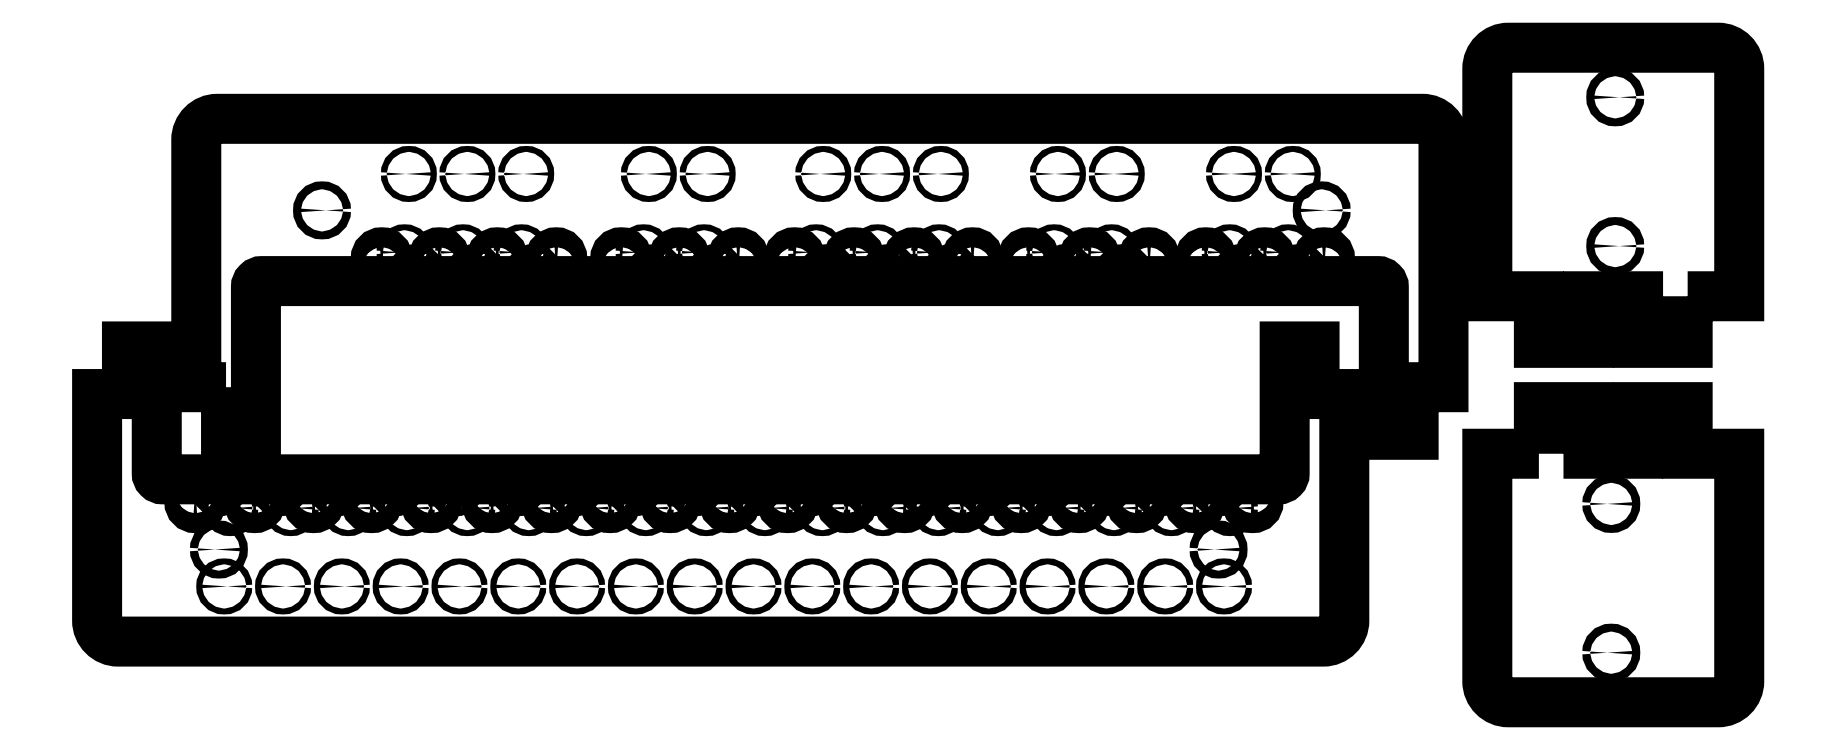
<metadata>
{"format":"dxf","ext":"dxf","renderer":"ezdxf+matplotlib","layout":"modelspace","background":"white","min_lineweight":24,"dpi":150}
</metadata>
<code>
0
SECTION
2
ENTITIES
0
LWPOLYLINE
8
0
90
        2
70
     1
10
204.1
20
402.4
42
-1
10
207.1
20
402.4
42
-1
0
LWPOLYLINE
8
0
90
        2
70
     1
10
213.1
20
392.4
42
1
10
210.1
20
392.4
42
1
0
LWPOLYLINE
8
0
90
        2
70
     1
10
233.6
20
402.4
42
-1
10
236.6
20
402.4
42
-1
0
LWPOLYLINE
8
0
90
        2
70
     1
10
242.6
20
392.4
42
1
10
239.6
20
392.4
42
1
0
LWPOLYLINE
8
0
90
        2
70
     1
10
263.1
20
402.4
42
-1
10
266.1
20
402.4
42
-1
0
LWPOLYLINE
8
0
90
        2
70
     1
10
272.1
20
392.4
42
1
10
269.1
20
392.4
42
1
0
LWPOLYLINE
8
0
90
        2
70
     1
10
324.6
20
402.4
42
-1
10
327.6
20
402.4
42
-1
0
LWPOLYLINE
8
0
90
        2
70
     1
10
333.6
20
392.4
42
1
10
330.6
20
392.4
42
1
0
LWPOLYLINE
8
0
90
        2
70
     1
10
355.1
20
402.4
42
-1
10
358.1
20
402.4
42
-1
0
LWPOLYLINE
8
0
90
        2
70
     1
10
364.1
20
392.4
42
1
10
361.1
20
392.4
42
1
0
LWPOLYLINE
8
0
90
        2
70
     1
10
411.6
20
402.4
42
-1
10
414.6
20
402.4
42
-1
0
LWPOLYLINE
8
0
90
        2
70
     1
10
420.6
20
392.4
42
1
10
417.6
20
392.4
42
1
0
LWPOLYLINE
8
0
90
        2
70
     1
10
442.6
20
402.4
42
-1
10
445.6
20
402.4
42
-1
0
LWPOLYLINE
8
0
90
        2
70
     1
10
451.6
20
392.4
42
1
10
448.6
20
392.4
42
1
0
LWPOLYLINE
8
0
90
        2
70
     1
10
473.6
20
402.4
42
-1
10
476.6
20
402.4
42
-1
0
LWPOLYLINE
8
0
90
        2
70
     1
10
482.6
20
392.4
42
1
10
479.6
20
392.4
42
1
0
LWPOLYLINE
8
0
90
        2
70
     1
10
531.6
20
402.4
42
-1
10
534.6
20
402.4
42
-1
0
LWPOLYLINE
8
0
90
        2
70
     1
10
540.6
20
392.4
42
1
10
537.6
20
392.4
42
1
0
LWPOLYLINE
8
0
90
        2
70
     1
10
560.6
20
402.4
42
-1
10
563.6
20
402.4
42
-1
0
LWPOLYLINE
8
0
90
        2
70
     1
10
569.6
20
392.4
42
1
10
566.6
20
392.4
42
1
0
LWPOLYLINE
8
0
90
        2
70
     1
10
620.1
20
402.4
42
-1
10
623.1
20
402.4
42
-1
0
LWPOLYLINE
8
0
90
        2
70
     1
10
629.1
20
392.4
42
1
10
626.1
20
392.4
42
1
0
LWPOLYLINE
8
0
90
        2
70
     1
10
649.6
20
402.4
42
-1
10
652.6
20
402.4
42
-1
0
LWPOLYLINE
8
0
90
        2
70
     1
10
658.6
20
392.4
42
1
10
655.6
20
392.4
42
1
0
LWPOLYLINE
8
0
90
        6
70
     1
10
314.9
20
392.4
42
0.4142
10
317.9
20
395.4
10
317.9
20
399.4
42
0.4142
10
314.9
20
402.4
42
0.4142
10
311.9
20
399.4
10
311.9
20
395.4
42
0.4142
0
LWPOLYLINE
8
0
90
        6
70
     1
10
344.1
20
392.4
42
0.4142
10
347.1
20
395.4
10
347.1
20
399.4
42
0.4142
10
344.1
20
402.4
42
0.4142
10
341.1
20
399.4
10
341.1
20
395.4
42
0.4142
0
LWPOLYLINE
8
0
90
        6
70
     1
10
373.9
20
392.4
42
0.4142
10
376.9
20
395.4
10
376.9
20
399.4
42
0.4142
10
373.9
20
402.4
42
0.4142
10
370.9
20
399.4
10
370.9
20
395.4
42
0.4142
0
LWPOLYLINE
8
0
90
        6
70
     1
10
402.2
20
392.4
42
0.4142
10
405.2
20
395.4
10
405.2
20
399.4
42
0.4142
10
402.2
20
402.4
42
0.4142
10
399.2
20
399.4
10
399.2
20
395.4
42
0.4142
0
LWPOLYLINE
8
0
90
        6
70
     1
10
432.2
20
392.4
42
0.4142
10
435.2
20
395.4
10
435.2
20
399.4
42
0.4142
10
432.2
20
402.4
42
0.4142
10
429.2
20
399.4
10
429.2
20
395.4
42
0.4142
0
LWPOLYLINE
8
0
90
        6
70
     1
10
462.5
20
392.4
42
0.4142
10
465.5
20
395.4
10
465.5
20
399.4
42
0.4142
10
462.5
20
402.4
42
0.4142
10
459.5
20
399.4
10
459.5
20
395.4
42
0.4142
0
LWPOLYLINE
8
0
90
        6
70
     1
10
492
20
392.4
42
0.4142
10
495
20
395.4
10
495
20
399.4
42
0.4142
10
492
20
402.4
42
0.4142
10
489
20
399.4
10
489
20
395.4
42
0.4142
0
LWPOLYLINE
8
0
90
        6
70
     1
10
520.2
20
392.4
42
0.4142
10
523.2
20
395.4
10
523.2
20
399.4
42
0.4142
10
520.2
20
402.4
42
0.4142
10
517.2
20
399.4
10
517.2
20
395.4
42
0.4142
0
LWPOLYLINE
8
0
90
        6
70
     1
10
551
20
392.4
42
0.4142
10
554
20
395.4
10
554
20
399.4
42
0.4142
10
551
20
402.4
42
0.4142
10
548
20
399.4
10
548
20
395.4
42
0.4142
0
LWPOLYLINE
8
0
90
        6
70
     1
10
581
20
392.4
42
0.4142
10
584
20
395.4
10
584
20
399.4
42
0.4142
10
581
20
402.4
42
0.4142
10
578
20
399.4
10
578
20
395.4
42
0.4142
0
LWPOLYLINE
8
0
90
        6
70
     1
10
223.1
20
392.4
42
0.4142
10
226.1
20
395.4
10
226.1
20
399.4
42
0.4142
10
223.1
20
402.4
42
0.4142
10
220.1
20
399.4
10
220.1
20
395.4
42
0.4142
0
LWPOLYLINE
8
0
90
        6
70
     1
10
194.1
20
392.4
42
0.4142
10
197.1
20
395.4
10
197.1
20
399.4
42
0.4142
10
194.1
20
402.4
42
0.4142
10
191.1
20
399.4
10
191.1
20
395.4
42
0.4142
0
LWPOLYLINE
8
0
90
        6
70
     1
10
252.3
20
392.4
42
0.4142
10
255.3
20
395.4
10
255.3
20
399.4
42
0.4142
10
252.3
20
402.4
42
0.4142
10
249.3
20
399.4
10
249.3
20
395.4
42
0.4142
0
LWPOLYLINE
8
0
90
        6
70
     1
10
282.1
20
392.4
42
0.4142
10
285.1
20
395.4
10
285.1
20
399.4
42
0.4142
10
282.1
20
402.4
42
0.4142
10
279.1
20
399.4
10
279.1
20
395.4
42
0.4142
0
LWPOLYLINE
8
0
90
        6
70
     1
10
609.5
20
392.4
42
0.4142
10
612.5
20
395.4
10
612.5
20
399.4
42
0.4142
10
609.5
20
402.4
42
0.4142
10
606.5
20
399.4
10
606.5
20
395.4
42
0.4142
0
LWPOLYLINE
8
0
90
        6
70
     1
10
639.3
20
392.4
42
0.4142
10
642.3
20
395.4
10
642.3
20
399.4
42
0.4142
10
639.3
20
402.4
42
0.4142
10
636.3
20
399.4
10
636.3
20
395.4
42
0.4142
0
LWPOLYLINE
8
0
90
        6
70
     1
10
669.2
20
392.4
42
0.4142
10
672.2
20
395.4
10
672.2
20
399.4
42
0.4142
10
669.2
20
402.4
42
0.4142
10
666.2
20
399.4
10
666.2
20
395.4
42
0.4142
0
LWPOLYLINE
8
0
90
        2
70
     1
10
327.3
20
441.9
42
-1
10
330.3
20
441.9
42
-1
0
LWPOLYLINE
8
0
90
        2
70
     1
10
356.9
20
441.9
42
-1
10
359.9
20
441.9
42
-1
0
LWPOLYLINE
8
0
90
        2
70
     1
10
415.2
20
441.9
42
-1
10
418.2
20
441.9
42
-1
0
LWPOLYLINE
8
0
90
        2
70
     1
10
444.9
20
441.9
42
-1
10
447.9
20
441.9
42
-1
0
LWPOLYLINE
8
0
90
        2
70
     1
10
474.5
20
441.9
42
-1
10
477.5
20
441.9
42
-1
0
LWPOLYLINE
8
0
90
        2
70
     1
10
533.5
20
441.9
42
-1
10
536.5
20
441.9
42
-1
0
LWPOLYLINE
8
0
90
        2
70
     1
10
563.2
20
441.9
42
-1
10
566.2
20
441.9
42
-1
0
LWPOLYLINE
8
0
90
        2
70
     1
10
622.3
20
441.9
42
-1
10
625.3
20
441.9
42
-1
0
LWPOLYLINE
8
0
90
        2
70
     1
10
651.9
20
441.9
42
-1
10
654.9
20
441.9
42
-1
0
LWPOLYLINE
8
0
90
        2
70
     1
10
235.8
20
441.9
42
-1
10
238.8
20
441.9
42
-1
0
LWPOLYLINE
8
0
90
        2
70
     1
10
265.4
20
441.9
42
-1
10
268.4
20
441.9
42
-1
0
LWPOLYLINE
8
0
90
        2
70
     1
10
206.3
20
441.9
42
-1
10
209.3
20
441.9
42
-1
0
LWPOLYLINE
8
0
90
       27
70
     1
10
115.6
20
334.4
10
115.6
20
320.4
10
115.6
20
310.4
10
130.7
20
310.4
10
130.7
20
320.4
10
130.7
20
359.6
10
130.7
20
384.9
42
-0.4142
10
133.7
20
387.9
10
696.3
20
387.9
42
-0.4142
10
699.3
20
384.9
10
699.3
20
359.6
10
699.3
20
320.4
10
699.3
20
310.4
10
714.4
20
310.4
10
714.4
20
320.4
10
714.4
20
334.4
10
729.4
20
334.4
10
729.4
20
344.4
10
729.4
20
359.6
10
729.4
20
459.1
42
0.4142
10
718.8
20
469.6
10
111.2
20
469.6
42
0.4142
10
100.6
20
459.1
10
100.6
20
450.4
10
100.6
20
359.6
10
100.6
20
344.4
10
100.6
20
334.4
0
LWPOLYLINE
8
0
90
        2
70
     1
10
166
20
423.5
42
-1
10
162
20
423.5
42
-1
0
LWPOLYLINE
8
0
90
        2
70
     1
10
670
20
423.5
42
-1
10
666
20
423.5
42
-1
0
LWPOLYLINE
8
0
90
        2
70
     1
10
620.2
20
233.9
42
-1
10
617.2
20
233.9
42
-1
0
LWPOLYLINE
8
0
90
        2
70
     1
10
590.6
20
233.9
42
-1
10
587.6
20
233.9
42
-1
0
LWPOLYLINE
8
0
90
        2
70
     1
10
561
20
233.9
42
-1
10
558
20
233.9
42
-1
0
LWPOLYLINE
8
0
90
        2
70
     1
10
531.3
20
233.9
42
-1
10
528.3
20
233.9
42
-1
0
LWPOLYLINE
8
0
90
        2
70
     1
10
501.6
20
233.9
42
-1
10
498.6
20
233.9
42
-1
0
LWPOLYLINE
8
0
90
        2
70
     1
10
472
20
233.9
42
-1
10
469
20
233.9
42
-1
0
LWPOLYLINE
8
0
90
        2
70
     1
10
442.4
20
233.9
42
-1
10
439.4
20
233.9
42
-1
0
LWPOLYLINE
8
0
90
        2
70
     1
10
412.7
20
233.9
42
-1
10
409.7
20
233.9
42
-1
0
LWPOLYLINE
8
0
90
        2
70
     1
10
383.1
20
233.9
42
-1
10
380.1
20
233.9
42
-1
0
LWPOLYLINE
8
0
90
        2
70
     1
10
353.4
20
233.9
42
-1
10
350.4
20
233.9
42
-1
0
LWPOLYLINE
8
0
90
        2
70
     1
10
323.8
20
233.9
42
-1
10
320.8
20
233.9
42
-1
0
LWPOLYLINE
8
0
90
        2
70
     1
10
294.1
20
233.9
42
-1
10
291.1
20
233.9
42
-1
0
LWPOLYLINE
8
0
90
        2
70
     1
10
264.4
20
233.9
42
-1
10
261.4
20
233.9
42
-1
0
LWPOLYLINE
8
0
90
        2
70
     1
10
234.8
20
233.9
42
-1
10
231.8
20
233.9
42
-1
0
LWPOLYLINE
8
0
90
        2
70
     1
10
205.2
20
233.9
42
-1
10
202.2
20
233.9
42
-1
0
LWPOLYLINE
8
0
90
        2
70
     1
10
175.5
20
233.9
42
-1
10
172.5
20
233.9
42
-1
0
LWPOLYLINE
8
0
90
        2
70
     1
10
145.8
20
233.9
42
-1
10
142.8
20
233.9
42
-1
0
LWPOLYLINE
8
0
90
        2
70
     1
10
116.2
20
233.9
42
-1
10
113.2
20
233.9
42
-1
0
LWPOLYLINE
8
0
90
        2
70
     1
10
623.2
20
273.4
42
-1
10
620.2
20
273.4
42
-1
0
LWPOLYLINE
8
0
90
        2
70
     1
10
614.2
20
283.4
42
1
10
617.2
20
283.4
42
1
0
LWPOLYLINE
8
0
90
        2
70
     1
10
119.2
20
273.4
42
-1
10
116.2
20
273.4
42
-1
0
LWPOLYLINE
8
0
90
        2
70
     1
10
110.2
20
283.4
42
1
10
113.2
20
283.4
42
1
0
LWPOLYLINE
8
0
90
        2
70
     1
10
593.8
20
273.4
42
-1
10
590.8
20
273.4
42
-1
0
LWPOLYLINE
8
0
90
        2
70
     1
10
584.8
20
283.4
42
1
10
587.8
20
283.4
42
1
0
LWPOLYLINE
8
0
90
        2
70
     1
10
564.8
20
273.4
42
-1
10
561.8
20
273.4
42
-1
0
LWPOLYLINE
8
0
90
        2
70
     1
10
555.8
20
283.4
42
1
10
558.8
20
283.4
42
1
0
LWPOLYLINE
8
0
90
        2
70
     1
10
535.8
20
273.4
42
-1
10
532.8
20
273.4
42
-1
0
LWPOLYLINE
8
0
90
        2
70
     1
10
526.8
20
283.4
42
1
10
529.8
20
283.4
42
1
0
LWPOLYLINE
8
0
90
        2
70
     1
10
506.2
20
273.4
42
-1
10
503.2
20
273.4
42
-1
0
LWPOLYLINE
8
0
90
        2
70
     1
10
497.2
20
283.4
42
1
10
500.2
20
283.4
42
1
0
LWPOLYLINE
8
0
90
        2
70
     1
10
476.2
20
273.4
42
-1
10
473.2
20
273.4
42
-1
0
LWPOLYLINE
8
0
90
        2
70
     1
10
467.2
20
283.4
42
1
10
470.2
20
283.4
42
1
0
LWPOLYLINE
8
0
90
        2
70
     1
10
448.2
20
273.4
42
-1
10
445.2
20
273.4
42
-1
0
LWPOLYLINE
8
0
90
        2
70
     1
10
439.2
20
283.4
42
1
10
442.2
20
283.4
42
1
0
LWPOLYLINE
8
0
90
        2
70
     1
10
417.8
20
273.4
42
-1
10
414.8
20
273.4
42
-1
0
LWPOLYLINE
8
0
90
        2
70
     1
10
408.8
20
283.4
42
1
10
411.8
20
283.4
42
1
0
LWPOLYLINE
8
0
90
        2
70
     1
10
388.8
20
273.4
42
-1
10
385.8
20
273.4
42
-1
0
LWPOLYLINE
8
0
90
        2
70
     1
10
379.8
20
283.4
42
1
10
382.8
20
283.4
42
1
0
LWPOLYLINE
8
0
90
        2
70
     1
10
359.2
20
273.4
42
-1
10
356.2
20
273.4
42
-1
0
LWPOLYLINE
8
0
90
        2
70
     1
10
350.2
20
283.4
42
1
10
353.2
20
283.4
42
1
0
LWPOLYLINE
8
0
90
        2
70
     1
10
328.8
20
273.4
42
-1
10
325.8
20
273.4
42
-1
0
LWPOLYLINE
8
0
90
        2
70
     1
10
319.8
20
283.4
42
1
10
322.8
20
283.4
42
1
0
LWPOLYLINE
8
0
90
        2
70
     1
10
298.8
20
273.4
42
-1
10
295.8
20
273.4
42
-1
0
LWPOLYLINE
8
0
90
        2
70
     1
10
289.8
20
283.4
42
1
10
292.8
20
283.4
42
1
0
LWPOLYLINE
8
0
90
        2
70
     1
10
269.8
20
273.4
42
-1
10
266.8
20
273.4
42
-1
0
LWPOLYLINE
8
0
90
        2
70
     1
10
260.8
20
283.4
42
1
10
263.8
20
283.4
42
1
0
LWPOLYLINE
8
0
90
        2
70
     1
10
238.8
20
273.4
42
-1
10
235.8
20
273.4
42
-1
0
LWPOLYLINE
8
0
90
        2
70
     1
10
229.8
20
283.4
42
1
10
232.8
20
283.4
42
1
0
LWPOLYLINE
8
0
90
        2
70
     1
10
208.2
20
273.4
42
-1
10
205.2
20
273.4
42
-1
0
LWPOLYLINE
8
0
90
        2
70
     1
10
199.2
20
283.4
42
1
10
202.2
20
283.4
42
1
0
LWPOLYLINE
8
0
90
        2
70
     1
10
178.8
20
273.4
42
-1
10
175.8
20
273.4
42
-1
0
LWPOLYLINE
8
0
90
        2
70
     1
10
169.8
20
283.4
42
1
10
172.8
20
283.4
42
1
0
LWPOLYLINE
8
0
90
        2
70
     1
10
149.8
20
273.4
42
-1
10
146.8
20
273.4
42
-1
0
LWPOLYLINE
8
0
90
        2
70
     1
10
140.8
20
283.4
42
1
10
143.8
20
283.4
42
1
0
LWPOLYLINE
8
0
90
        6
70
     1
10
545.8
20
283.4
42
0.4142
10
542.8
20
280.4
10
542.8
20
276.4
42
0.4142
10
545.8
20
273.4
42
0.4142
10
548.8
20
276.4
10
548.8
20
280.4
42
0.4142
0
LWPOLYLINE
8
0
90
        6
70
     1
10
574.8
20
283.4
42
0.4142
10
571.8
20
280.4
10
571.8
20
276.4
42
0.4142
10
574.8
20
273.4
42
0.4142
10
577.8
20
276.4
10
577.8
20
280.4
42
0.4142
0
LWPOLYLINE
8
0
90
        6
70
     1
10
604
20
283.4
42
0.4142
10
601
20
280.4
10
601
20
276.4
42
0.4142
10
604
20
273.4
42
0.4142
10
607
20
276.4
10
607
20
280.4
42
0.4142
0
LWPOLYLINE
8
0
90
        6
70
     1
10
633.1
20
283.4
42
0.4142
10
630.1
20
280.4
10
630.1
20
276.4
42
0.4142
10
633.1
20
273.4
42
0.4142
10
636.1
20
276.4
10
636.1
20
280.4
42
0.4142
0
LWPOLYLINE
8
0
90
        6
70
     1
10
516.5
20
283.4
42
0.4142
10
513.5
20
280.4
10
513.5
20
276.4
42
0.4142
10
516.5
20
273.4
42
0.4142
10
519.5
20
276.4
10
519.5
20
280.4
42
0.4142
0
LWPOLYLINE
8
0
90
        6
70
     1
10
486.8
20
283.4
42
0.4142
10
483.8
20
280.4
10
483.8
20
276.4
42
0.4142
10
486.8
20
273.4
42
0.4142
10
489.8
20
276.4
10
489.8
20
280.4
42
0.4142
0
LWPOLYLINE
8
0
90
        6
70
     1
10
457.8
20
283.4
42
0.4142
10
454.8
20
280.4
10
454.8
20
276.4
42
0.4142
10
457.8
20
273.4
42
0.4142
10
460.8
20
276.4
10
460.8
20
280.4
42
0.4142
0
LWPOLYLINE
8
0
90
        6
70
     1
10
428.5
20
283.4
42
0.4142
10
425.5
20
280.4
10
425.5
20
276.4
42
0.4142
10
428.5
20
273.4
42
0.4142
10
431.5
20
276.4
10
431.5
20
280.4
42
0.4142
0
LWPOLYLINE
8
0
90
        6
70
     1
10
398.8
20
283.4
42
0.4142
10
395.8
20
280.4
10
395.8
20
276.4
42
0.4142
10
398.8
20
273.4
42
0.4142
10
401.8
20
276.4
10
401.8
20
280.4
42
0.4142
0
LWPOLYLINE
8
0
90
        6
70
     1
10
369.5
20
283.4
42
0.4142
10
366.5
20
280.4
10
366.5
20
276.4
42
0.4142
10
369.5
20
273.4
42
0.4142
10
372.5
20
276.4
10
372.5
20
280.4
42
0.4142
0
LWPOLYLINE
8
0
90
        6
70
     1
10
339.5
20
283.4
42
0.4142
10
336.5
20
280.4
10
336.5
20
276.4
42
0.4142
10
339.5
20
273.4
42
0.4142
10
342.5
20
276.4
10
342.5
20
280.4
42
0.4142
0
LWPOLYLINE
8
0
90
        6
70
     1
10
309.2
20
283.4
42
0.4142
10
306.2
20
280.4
10
306.2
20
276.4
42
0.4142
10
309.2
20
273.4
42
0.4142
10
312.2
20
276.4
10
312.2
20
280.4
42
0.4142
0
LWPOLYLINE
8
0
90
        6
70
     1
10
279.8
20
283.4
42
0.4142
10
276.8
20
280.4
10
276.8
20
276.4
42
0.4142
10
279.8
20
273.4
42
0.4142
10
282.8
20
276.4
10
282.8
20
280.4
42
0.4142
0
LWPOLYLINE
8
0
90
        6
70
     1
10
249.8
20
283.4
42
0.4142
10
246.8
20
280.4
10
246.8
20
276.4
42
0.4142
10
249.8
20
273.4
42
0.4142
10
252.8
20
276.4
10
252.8
20
280.4
42
0.4142
0
LWPOLYLINE
8
0
90
        6
70
     1
10
219
20
283.4
42
0.4142
10
216
20
280.4
10
216
20
276.4
42
0.4142
10
219
20
273.4
42
0.4142
10
222
20
276.4
10
222
20
280.4
42
0.4142
0
LWPOLYLINE
8
0
90
        6
70
     1
10
189
20
283.4
42
0.4142
10
186
20
280.4
10
186
20
276.4
42
0.4142
10
189
20
273.4
42
0.4142
10
192
20
276.4
10
192
20
280.4
42
0.4142
0
LWPOLYLINE
8
0
90
        6
70
     1
10
159.8
20
283.4
42
0.4142
10
156.8
20
280.4
10
156.8
20
276.4
42
0.4142
10
159.8
20
273.4
42
0.4142
10
162.8
20
276.4
10
162.8
20
280.4
42
0.4142
0
LWPOLYLINE
8
0
90
        6
70
     1
10
130
20
283.4
42
0.4142
10
127
20
280.4
10
127
20
276.4
42
0.4142
10
130
20
273.4
42
0.4142
10
133
20
276.4
10
133
20
280.4
42
0.4142
0
LWPOLYLINE
8
0
90
        6
70
     1
10
100.1
20
283.4
42
0.4142
10
97.12
20
280.4
10
97.12
20
276.4
42
0.4142
10
100.1
20
273.4
42
0.4142
10
103.1
20
276.4
10
103.1
20
280.4
42
0.4142
0
LWPOLYLINE
8
0
90
       24
70
     1
10
649.3
20
310.9
10
649.3
20
310.4
10
649.3
20
290.9
42
-0.4142
10
646.3
20
287.9
10
83.67
20
287.9
42
-0.4142
10
80.67
20
290.9
10
80.67
20
310.4
10
80.67
20
310.9
10
80.67
20
354.9
10
65.65
20
354.9
10
65.65
20
330.9
10
50.6
20
330.9
10
50.6
20
310.9
10
50.6
20
310.4
10
50.6
20
216.7
42
0.4142
10
61.2
20
206.1
10
668.8
20
206.1
42
0.4142
10
679.4
20
216.7
10
679.4
20
310.4
10
679.4
20
310.9
10
679.4
20
330.9
10
664.4
20
330.9
10
664.4
20
354.9
10
649.3
20
354.9
0
LWPOLYLINE
8
0
90
        2
70
     1
10
614
20
252.5
42
-1
10
618
20
252.5
42
-1
0
LWPOLYLINE
8
0
90
        2
70
     1
10
110
20
252.5
42
-1
10
114
20
252.5
42
-1
0
LWPOLYLINE
8
0
90
       15
70
     1
10
852.5
20
380.2
10
878.5
20
380.2
10
878.5
20
494.9
42
0.4142
10
867.9
20
505.5
10
846.5
20
505.5
10
762.1
20
505.5
42
0.4142
10
751.5
20
494.9
10
751.5
20
380.2
10
777.5
20
380.2
10
777.5
20
356.7
10
802.5
20
356.7
10
802.5
20
380.2
10
827.5
20
380.2
10
827.5
20
356.7
10
852.5
20
356.7
0
LWPOLYLINE
8
0
90
        2
70
     1
10
818
20
480.5
42
-1
10
814
20
480.5
42
-1
0
LWPOLYLINE
8
0
90
        2
70
     1
10
818
20
405.5
42
-1
10
814
20
405.5
42
-1
0
LWPOLYLINE
8
0
90
       15
70
     1
10
777.5
20
300.8
10
751.5
20
300.8
10
751.5
20
186.1
42
0.4142
10
762.1
20
175.5
10
783.5
20
175.5
10
867.9
20
175.5
42
0.4142
10
878.5
20
186.1
10
878.5
20
300.8
10
852.5
20
300.8
10
852.5
20
324.3
10
827.5
20
324.3
10
827.5
20
300.8
10
802.5
20
300.8
10
802.5
20
324.3
10
777.5
20
324.3
0
LWPOLYLINE
8
0
90
        2
70
     1
10
812
20
200.5
42
-1
10
816
20
200.5
42
-1
0
LWPOLYLINE
8
0
90
        2
70
     1
10
812
20
275.5
42
-1
10
816
20
275.5
42
-1
0
ENDSEC
0
EOF

</code>
